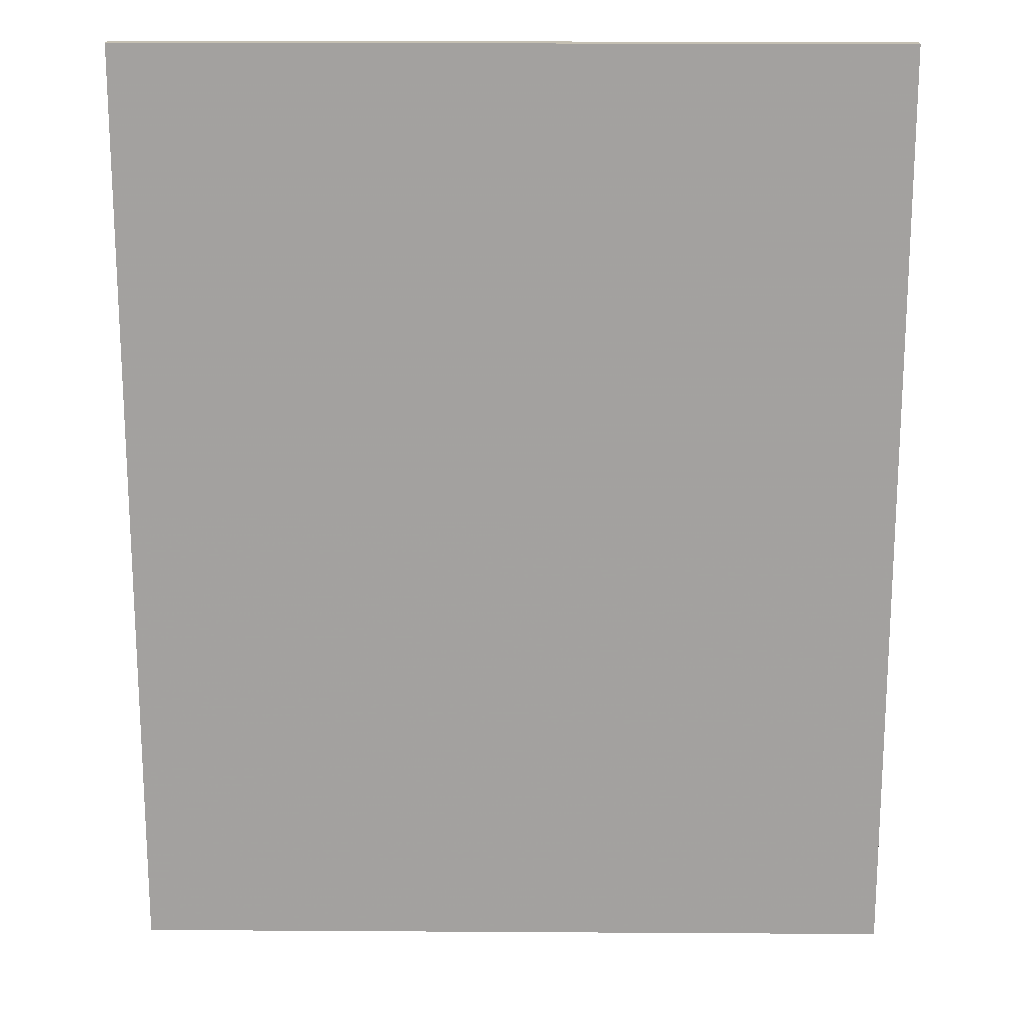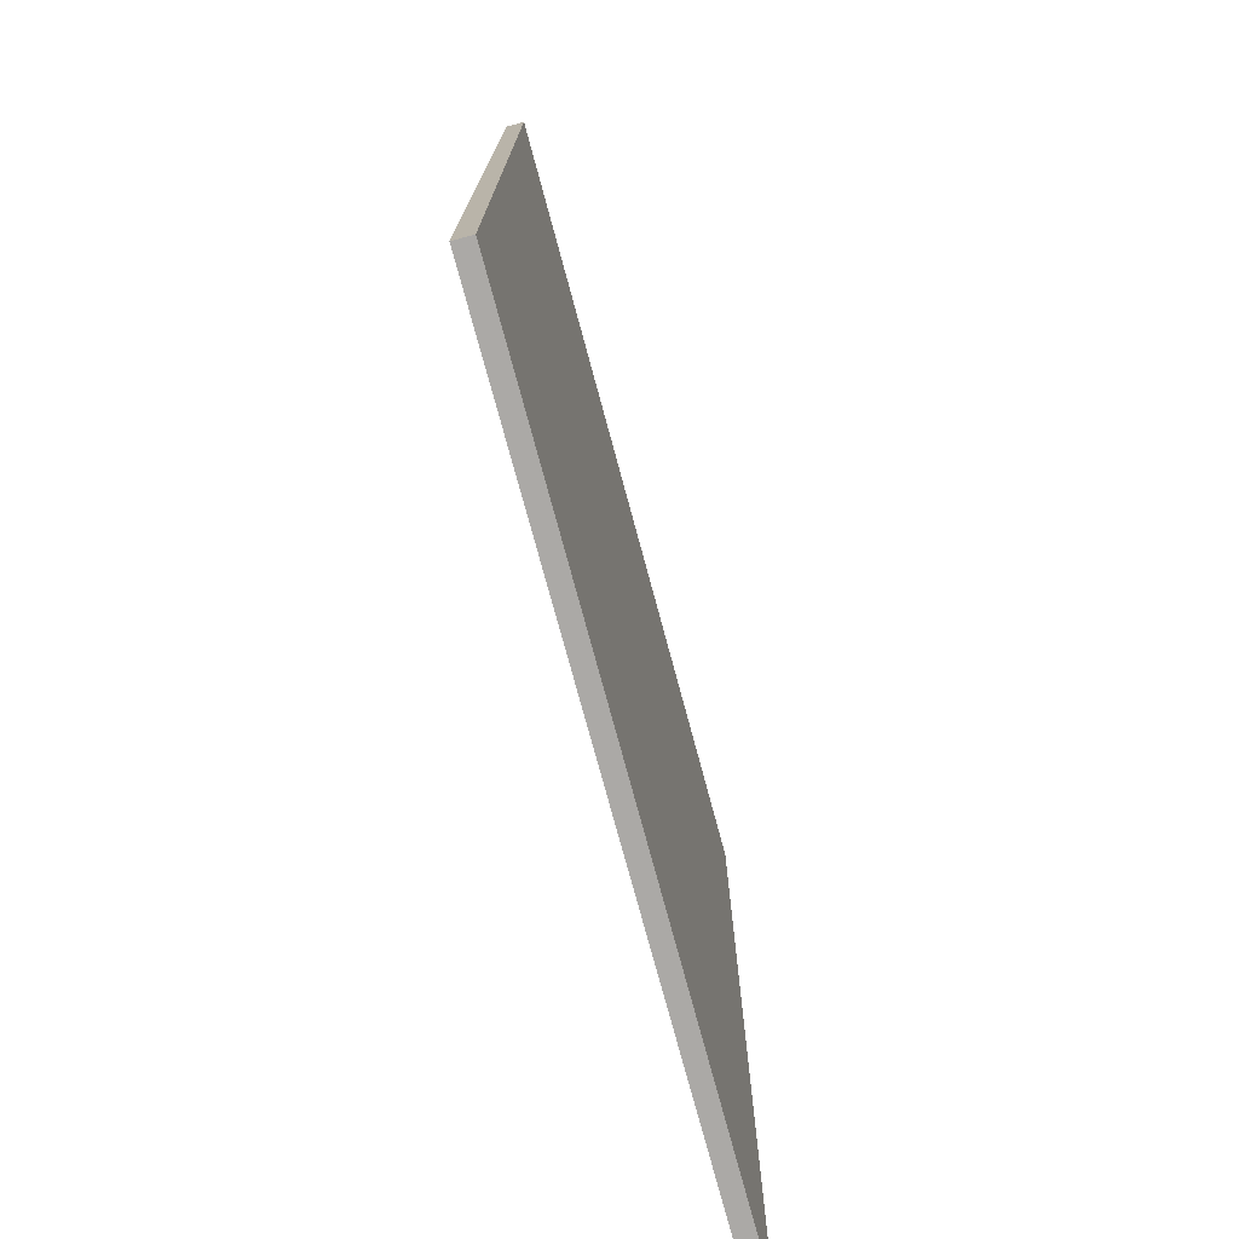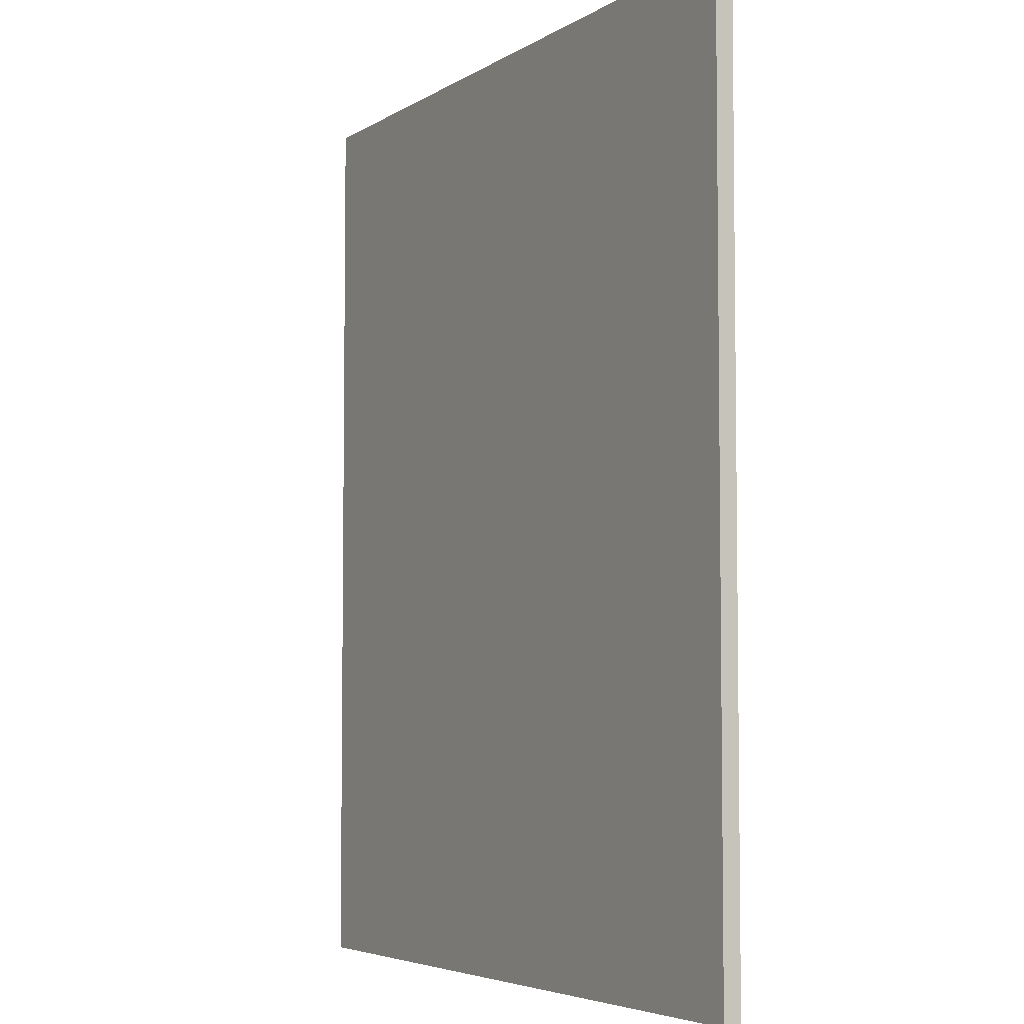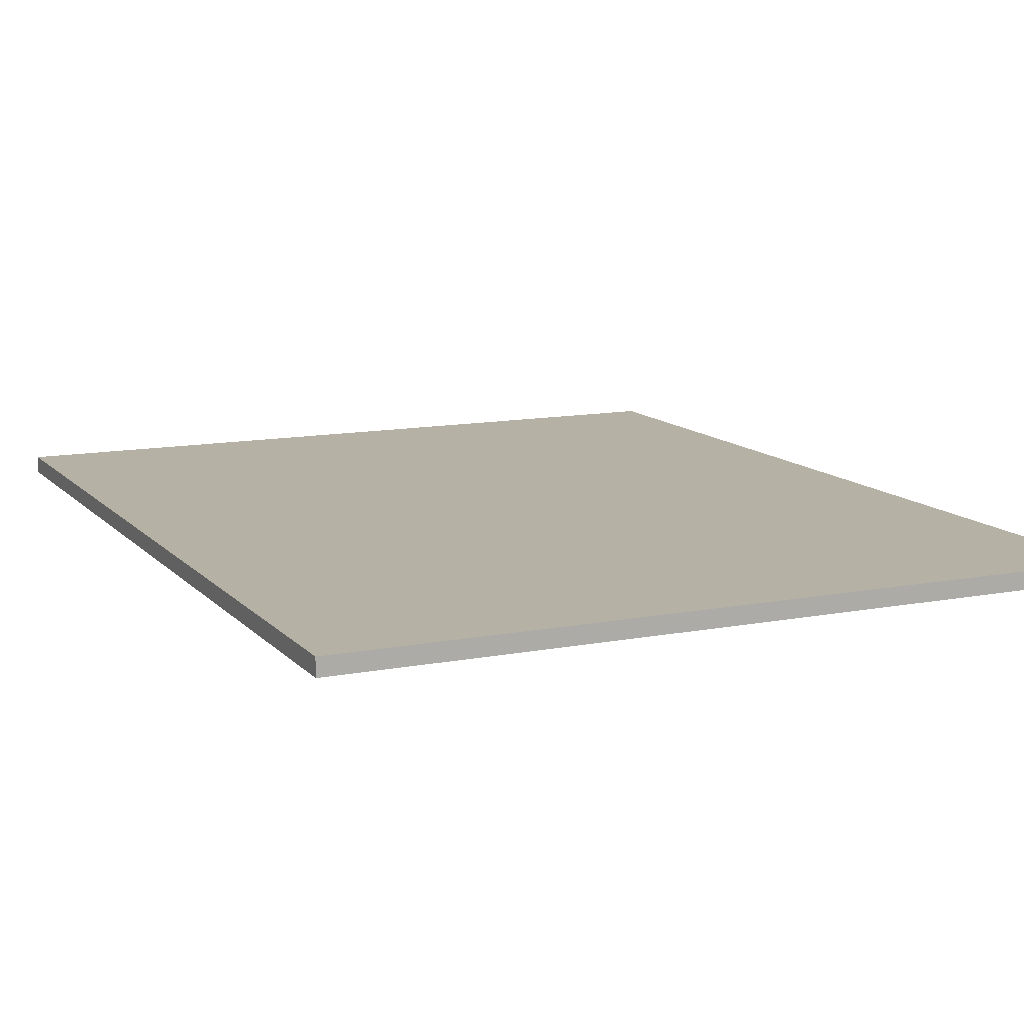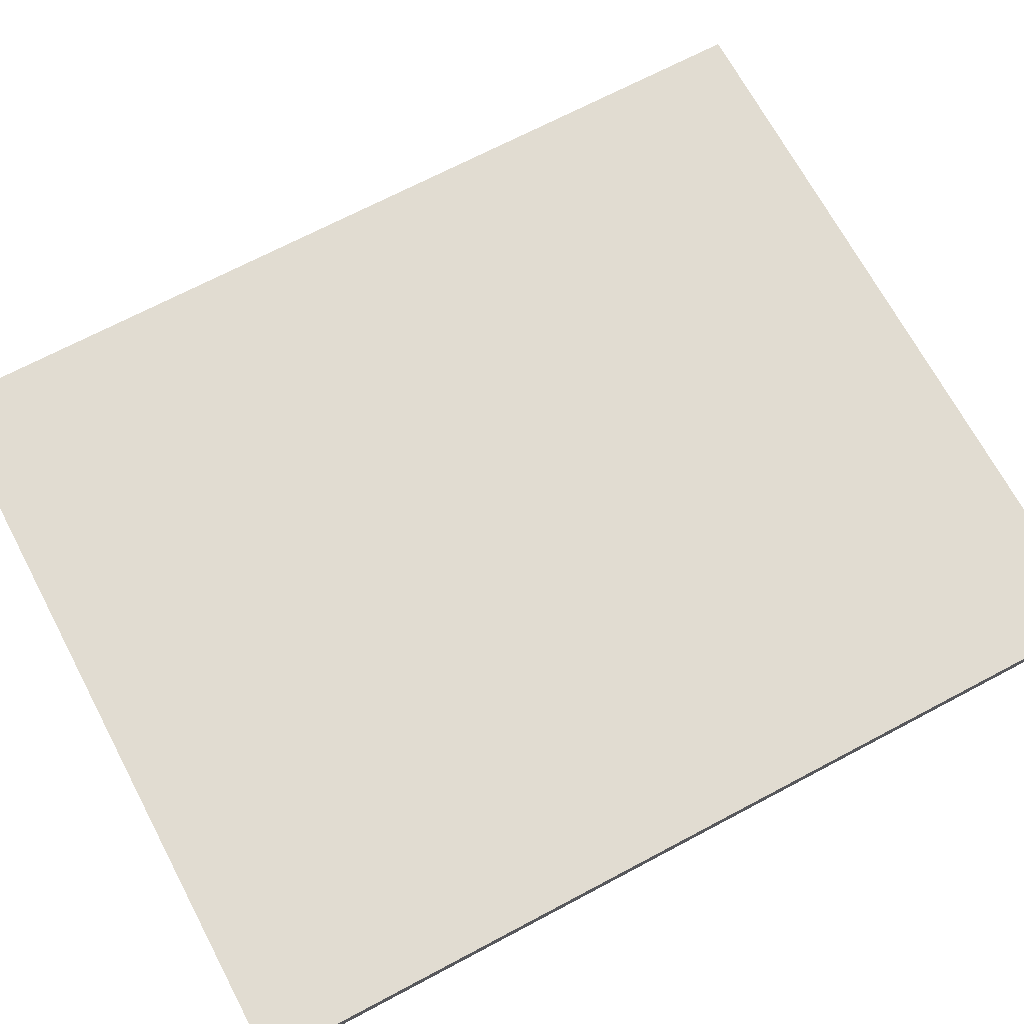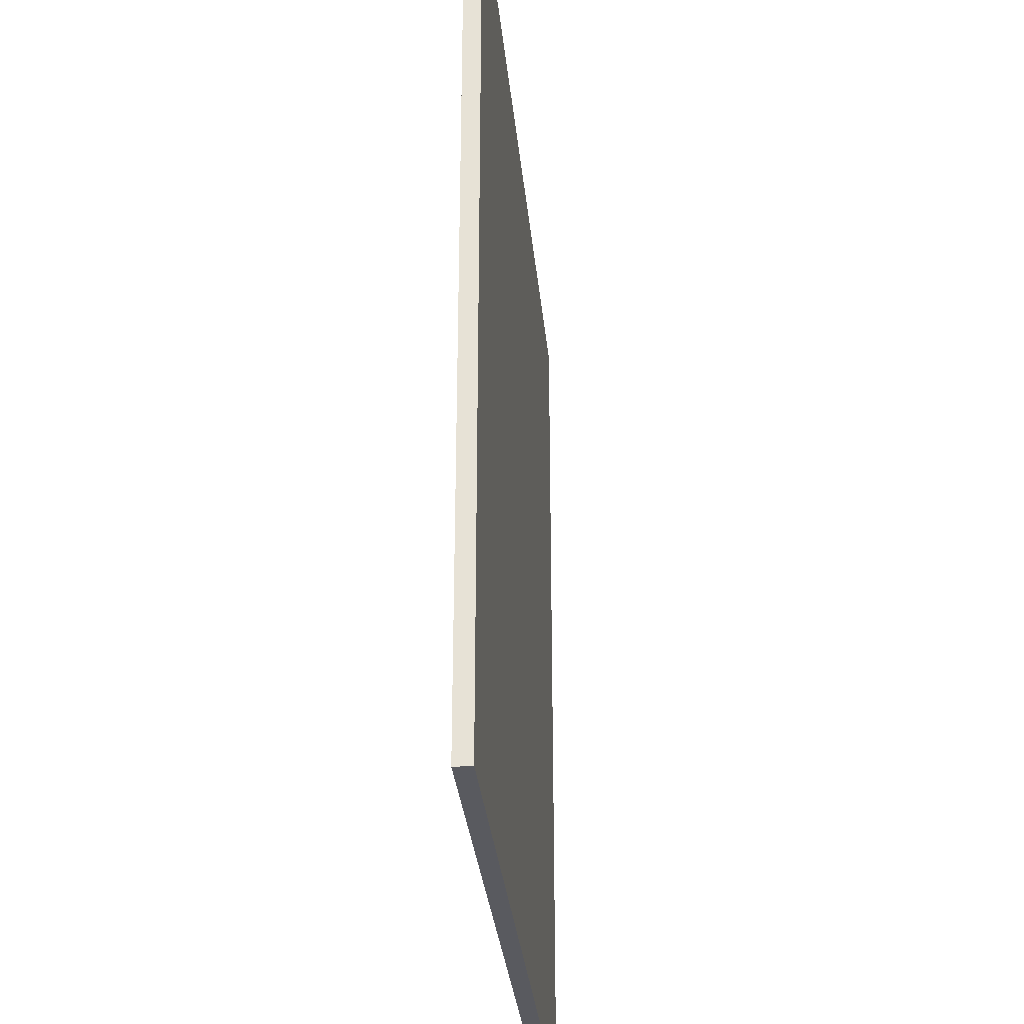
<metadata>
{"format":"obj","ext":"obj","renderer":"f3d","projection":"perspective","resolution":1024,"background":"white","views":[{"elev":17.6,"azim":-179.3,"up":"+Y"},{"elev":-75.6,"azim":-74.9,"up":"+Y"},{"elev":-4.9,"azim":-119.0,"up":"+Y"},{"elev":12.0,"azim":155.2,"up":"+Z"},{"elev":69.0,"azim":-118.0,"up":"+Z"},{"elev":-31.9,"azim":95.6,"up":"+Y"}]}
</metadata>
<code>
v 0.16 0 0.0075
v 0.82 0 0.0075
v 0.16 0 -0.0075
v 0.82 0 -0.0075
v 0.16 0.8 0.0075
v 0.82 0.8 0.0075
v 0.16 0.8 -0.0075
v 0.82 0.8 -0.0075
f 1 3 4
f 4 2 1
f 5 6 8
f 8 7 5
f 1 2 6
f 6 5 1
f 2 4 8
f 8 6 2
f 4 3 7
f 7 8 4
f 3 1 5
f 5 7 3

</code>
